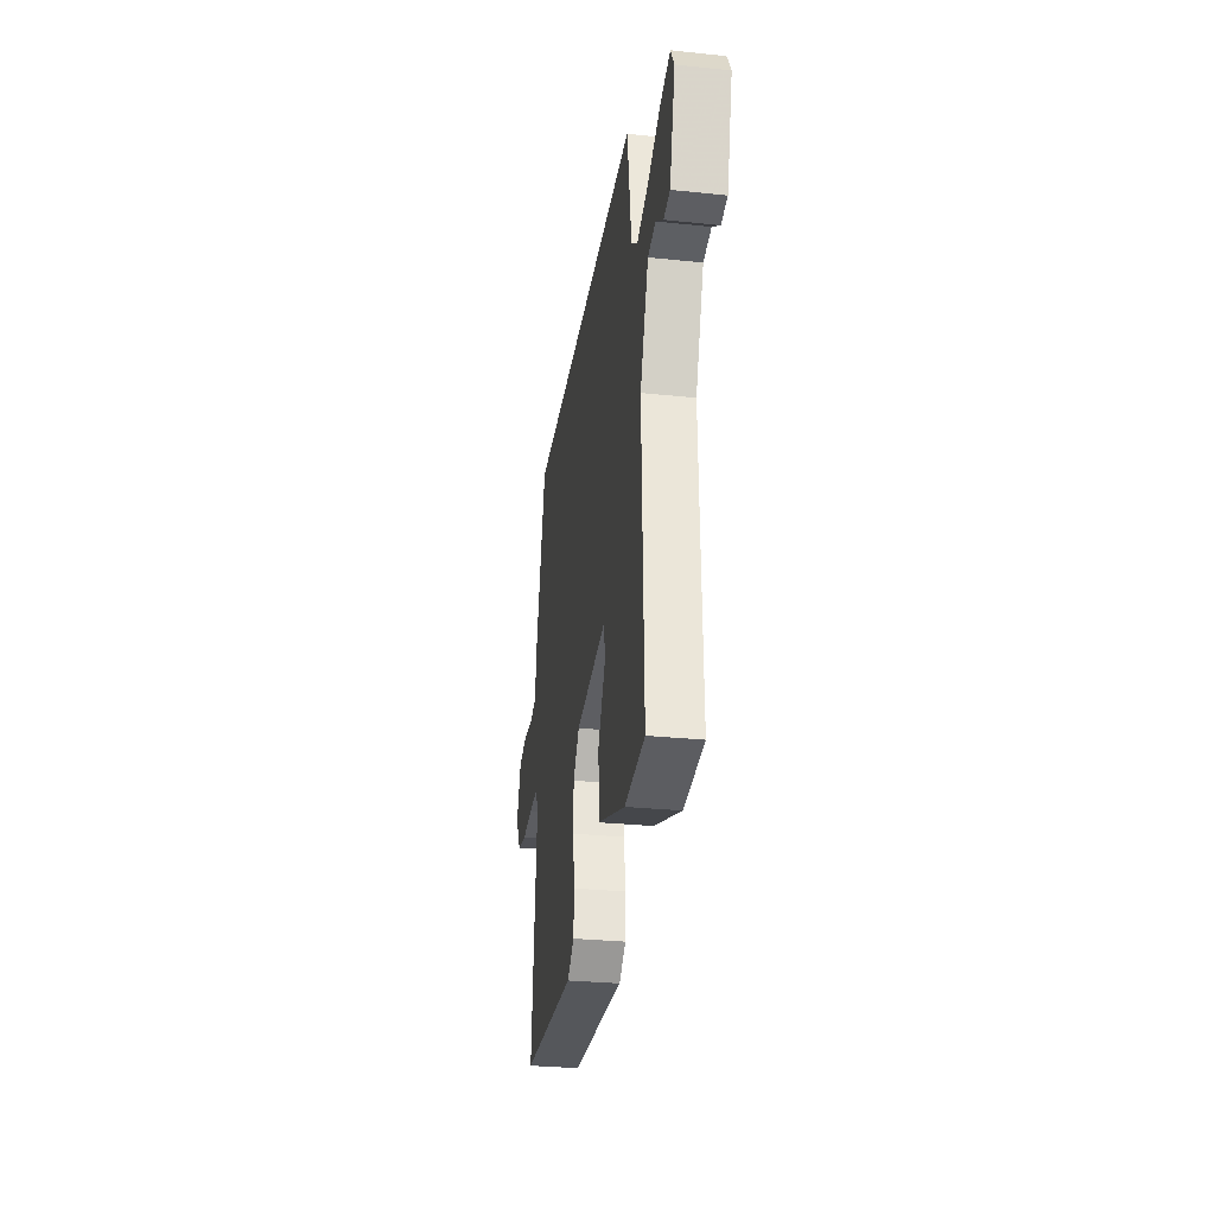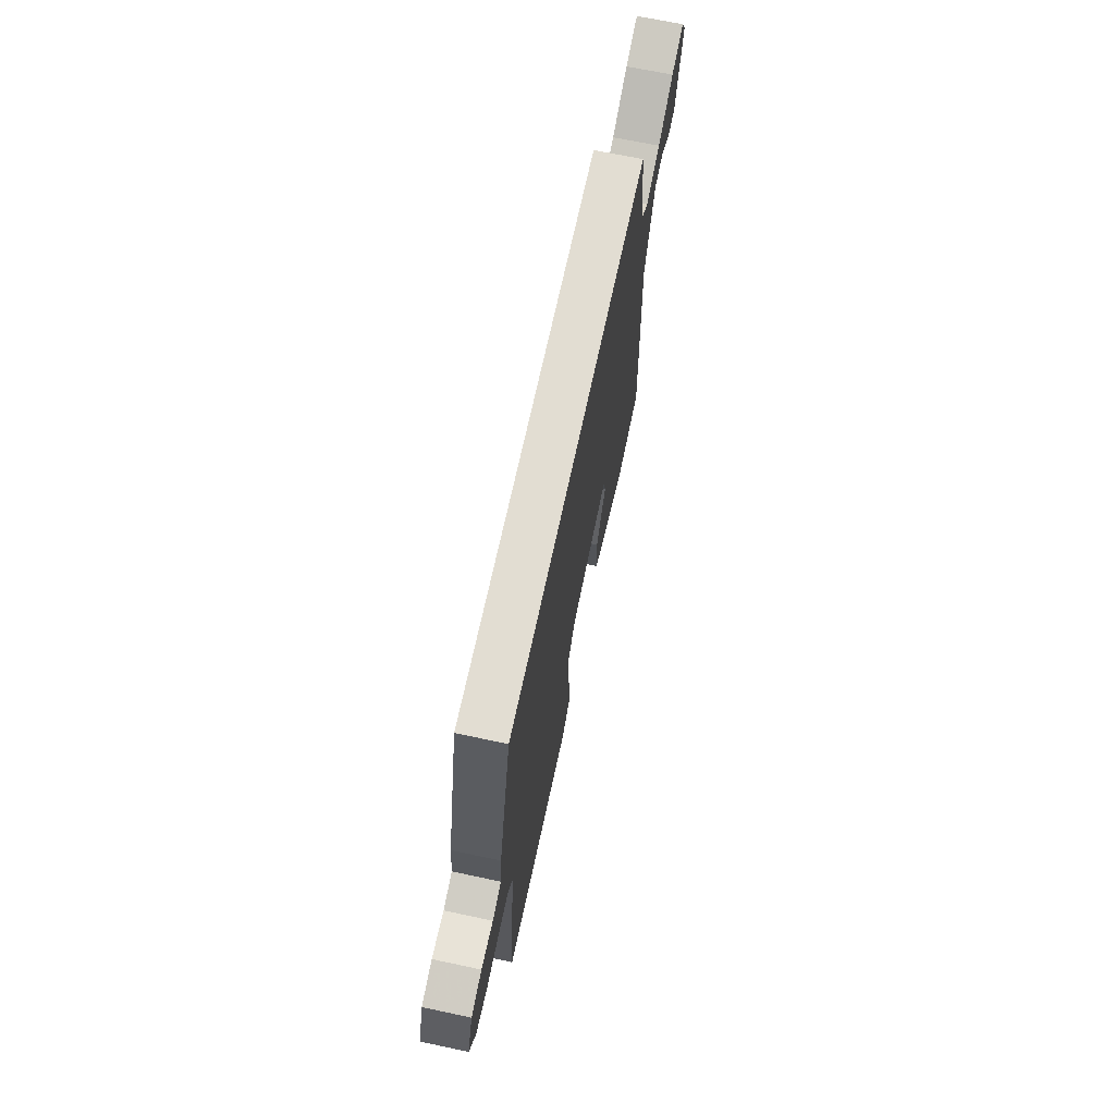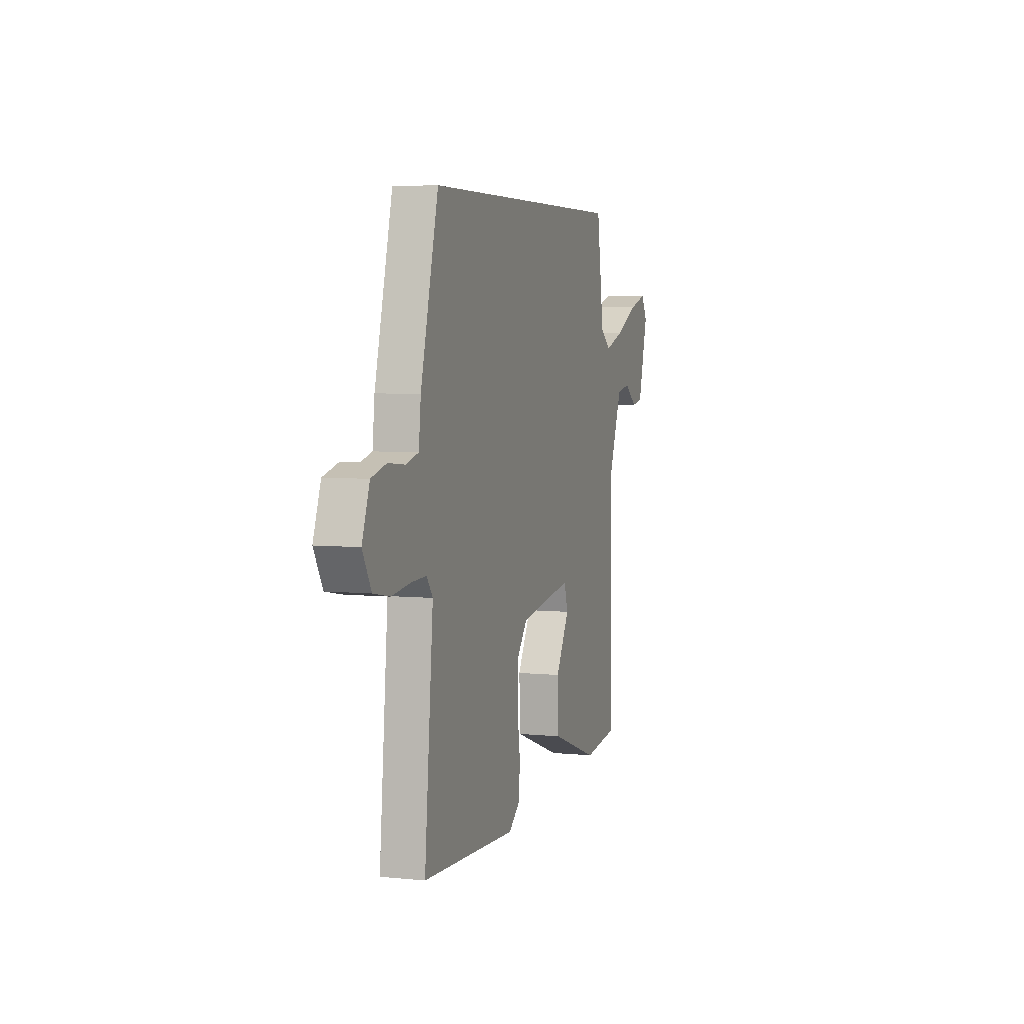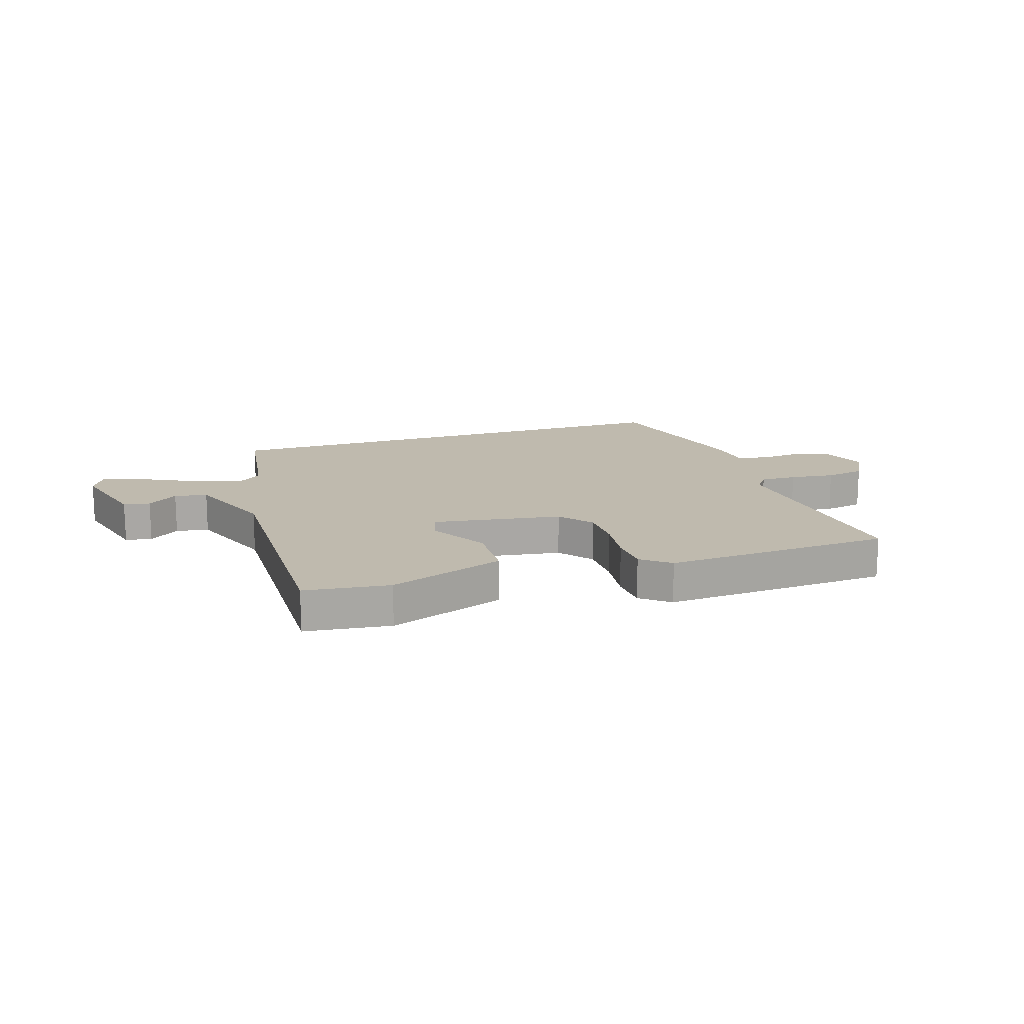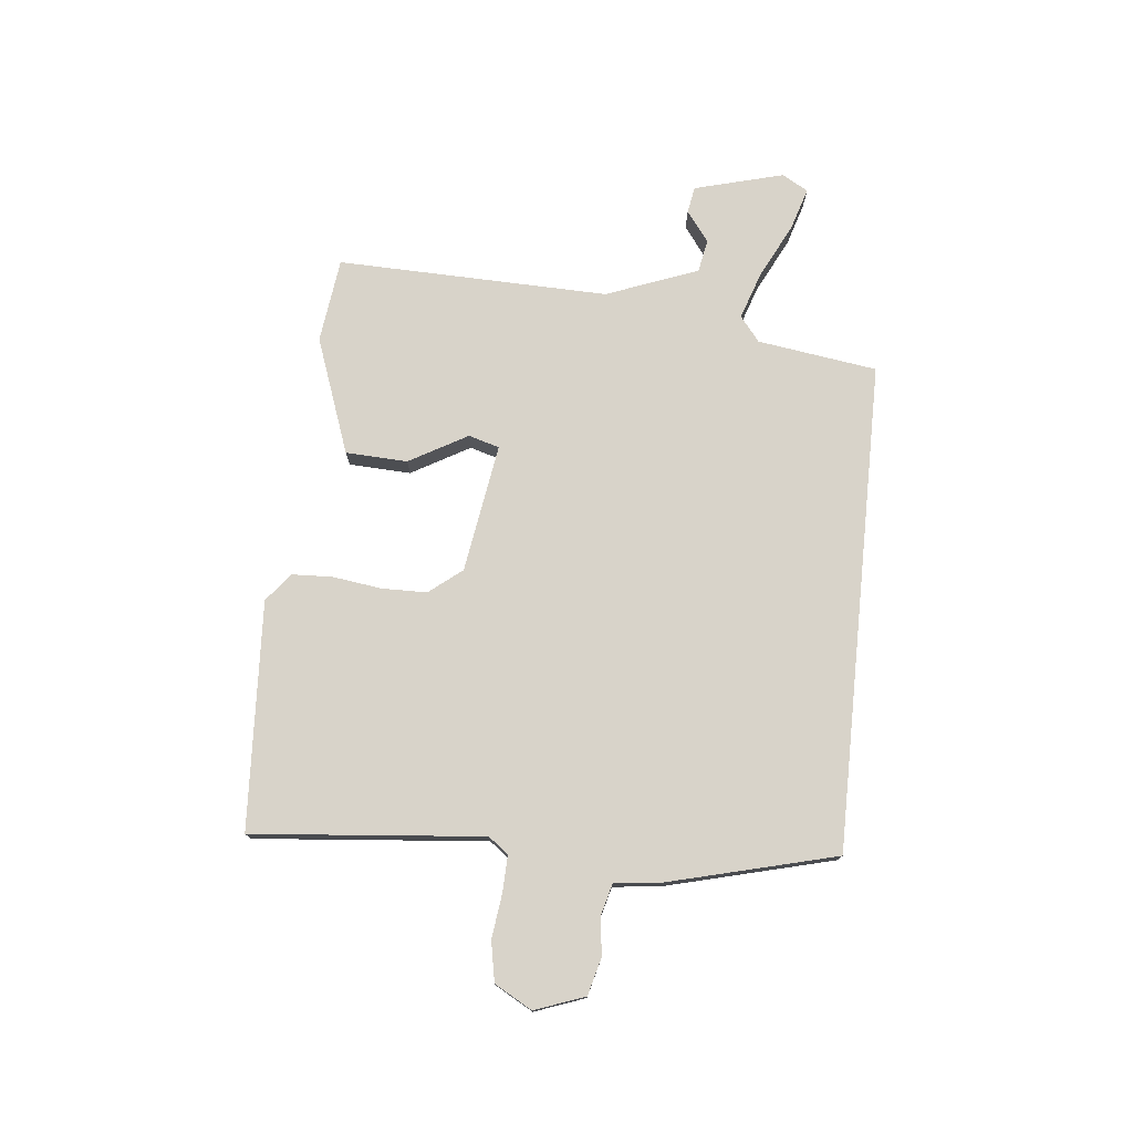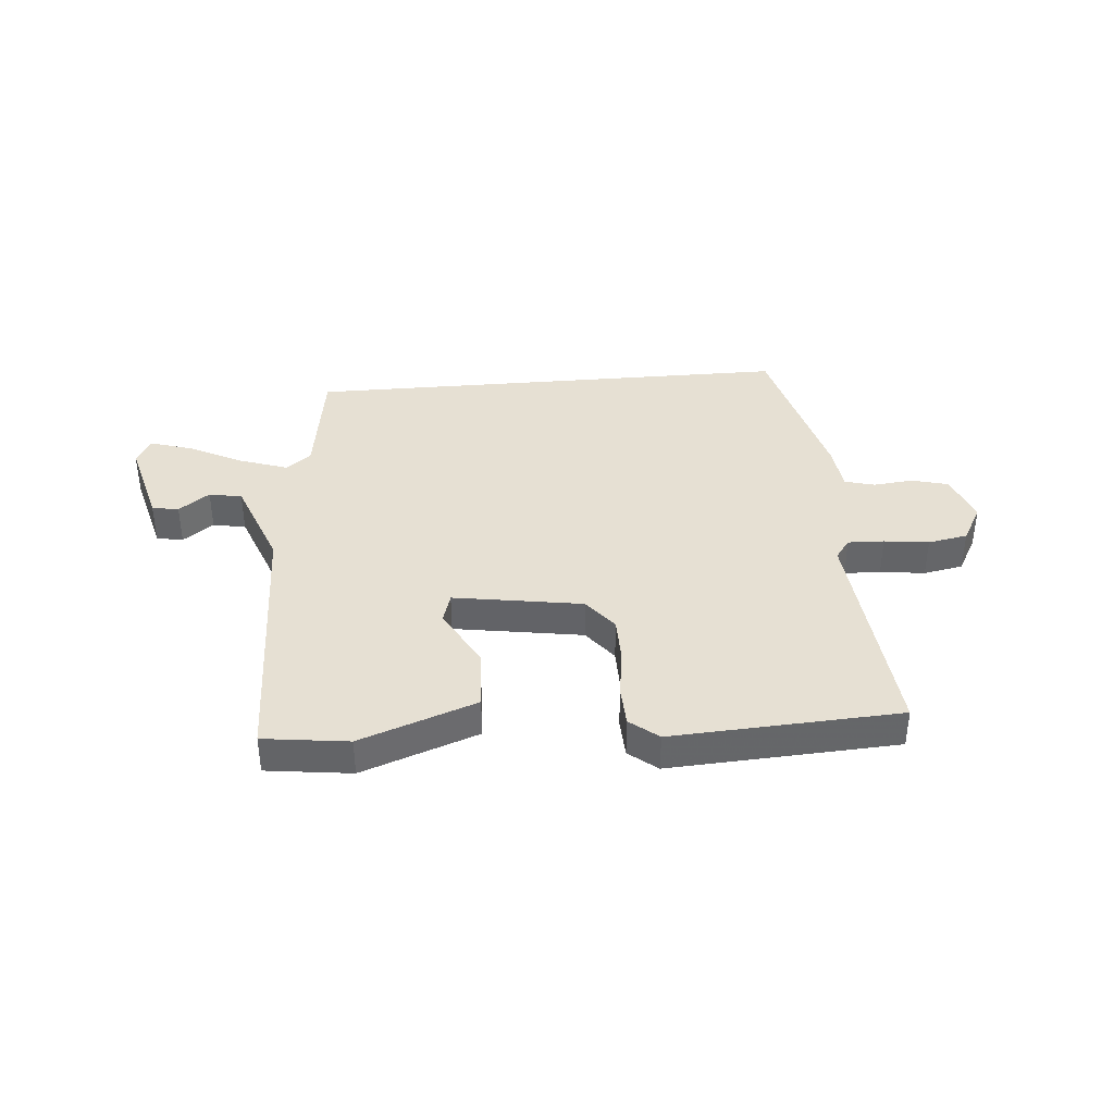
<metadata>
{"format":"obj","ext":"obj","renderer":"f3d","projection":"perspective","resolution":1024,"background":"white","views":[{"elev":-29.8,"azim":81.3,"up":"+Z"},{"elev":68.2,"azim":-78.0,"up":"+Z"},{"elev":5.2,"azim":-72.3,"up":"+Z"},{"elev":15.6,"azim":161.8,"up":"+Y"},{"elev":75.8,"azim":-84.2,"up":"+Y"},{"elev":38.5,"azim":175.1,"up":"+Y"}]}
</metadata>
<code>
v -0.435 0.07 0.5
v 0.429 0.07 0.5
v 0.46 0.07 0.289
v 0.504 0.07 0.254
v 0.589 0.07 0.283
v 0.684 0.07 0.331
v 0.759 0.07 0.354
v 0.785 0.07 0.308
v 0.743 0.07 0.15
v 0.696 0.07 0.142
v 0.642 0.07 0.182
v 0.584 0.07 0.171
v 0.522 0.07 0.009
v 0.535 0.07 -0.471
v 0.385 0.07 -0.49
v 0.18 0.07 -0.416
v 0.175 0.07 -0.307
v 0.233 0.07 -0.204
v 0.217 0.07 -0.15
v -0.01 0.07 -0.186
v -0.056 0.07 -0.244
v -0.057 0.07 -0.324
v -0.045 0.07 -0.41
v -0.048 0.07 -0.481
v -0.098 0.07 -0.521
v -0.5 0.07 -0.499
v -0.463 0.07 -0.092
v -0.489 0.07 -0.057
v -0.553 0.07 -0.059
v -0.632 0.07 -0.069
v -0.702 0.07 -0.056
v -0.739 0.07 0.01
v -0.707 0.07 0.098
v -0.643 0.07 0.115
v -0.572 0.07 0.108
v -0.519 0.07 0.122
v -0.51 0.07 0.204
v -0.435 0 0.5
v 0.429 0 0.5
v 0.46 0 0.289
v 0.504 0 0.254
v 0.589 0 0.283
v 0.684 0 0.331
v 0.759 0 0.354
v 0.785 0 0.308
v 0.743 0 0.15
v 0.696 0 0.142
v 0.642 0 0.182
v 0.584 0 0.171
v 0.522 0 0.009
v 0.535 0 -0.471
v 0.385 0 -0.49
v 0.18 0 -0.416
v 0.175 0 -0.307
v 0.233 0 -0.204
v 0.217 0 -0.15
v -0.01 0 -0.186
v -0.056 0 -0.244
v -0.057 0 -0.324
v -0.045 0 -0.41
v -0.048 0 -0.481
v -0.098 0 -0.521
v -0.5 0 -0.499
v -0.463 0 -0.092
v -0.489 0 -0.057
v -0.553 0 -0.059
v -0.632 0 -0.069
v -0.702 0 -0.056
v -0.739 0 0.01
v -0.707 0 0.098
v -0.643 0 0.115
v -0.572 0 0.108
v -0.519 0 0.122
v -0.51 0 0.204
f 1 2 3
f 37 1 3
f 36 37 3
f 35 36 3 4
f 33 34 35
f 32 33 35
f 31 32 35
f 30 31 35
f 29 30 35
f 28 29 35 4
f 27 28 4
f 25 26 27
f 24 25 27
f 23 24 27
f 22 23 27
f 21 22 27
f 20 21 27
f 27 4 5
f 20 27 5
f 19 20 5
f 18 19 5 6
f 16 17 18
f 15 16 18
f 14 15 18
f 13 14 18
f 12 13 18
f 12 18 6
f 6 7 8
f 12 6 8
f 11 12 8
f 8 9 10 11
f 40 39 38
f 40 38 74
f 40 74 73
f 41 40 73 72
f 72 71 70
f 72 70 69
f 72 69 68
f 72 68 67
f 72 67 66
f 41 72 66 65
f 41 65 64
f 64 63 62
f 64 62 61
f 64 61 60
f 64 60 59
f 64 59 58
f 64 58 57
f 42 41 64
f 42 64 57
f 42 57 56
f 43 42 56 55
f 55 54 53
f 55 53 52
f 55 52 51
f 55 51 50
f 55 50 49
f 43 55 49
f 45 44 43
f 45 43 49
f 45 49 48
f 48 47 46 45
f 1 38 39 2
f 2 39 40 3
f 3 40 41 4
f 4 41 42 5
f 5 42 43 6
f 6 43 44 7
f 7 44 45 8
f 8 45 46 9
f 9 46 47 10
f 10 47 48 11
f 11 48 49 12
f 12 49 50 13
f 13 50 51 14
f 14 51 52 15
f 15 52 53 16
f 16 53 54 17
f 17 54 55 18
f 18 55 56 19
f 19 56 57 20
f 20 57 58 21
f 21 58 59 22
f 22 59 60 23
f 23 60 61 24
f 24 61 62 25
f 25 62 63 26
f 26 63 64 27
f 27 64 65 28
f 28 65 66 29
f 29 66 67 30
f 30 67 68 31
f 31 68 69 32
f 32 69 70 33
f 33 70 71 34
f 34 71 72 35
f 35 72 73 36
f 36 73 74 37
f 37 74 38 1

</code>
